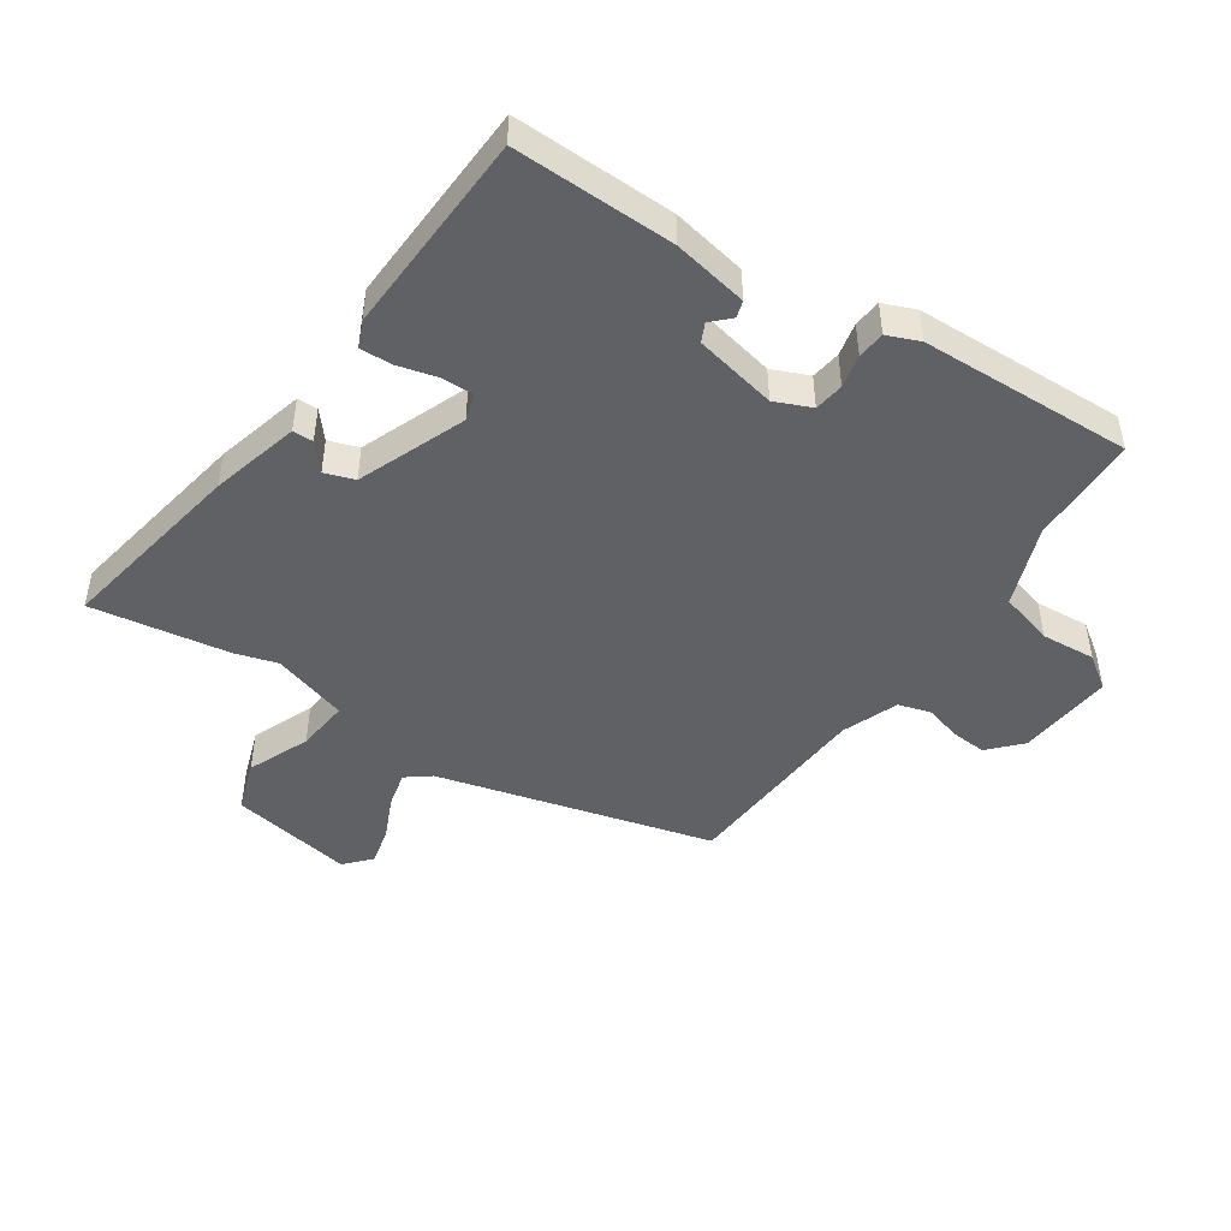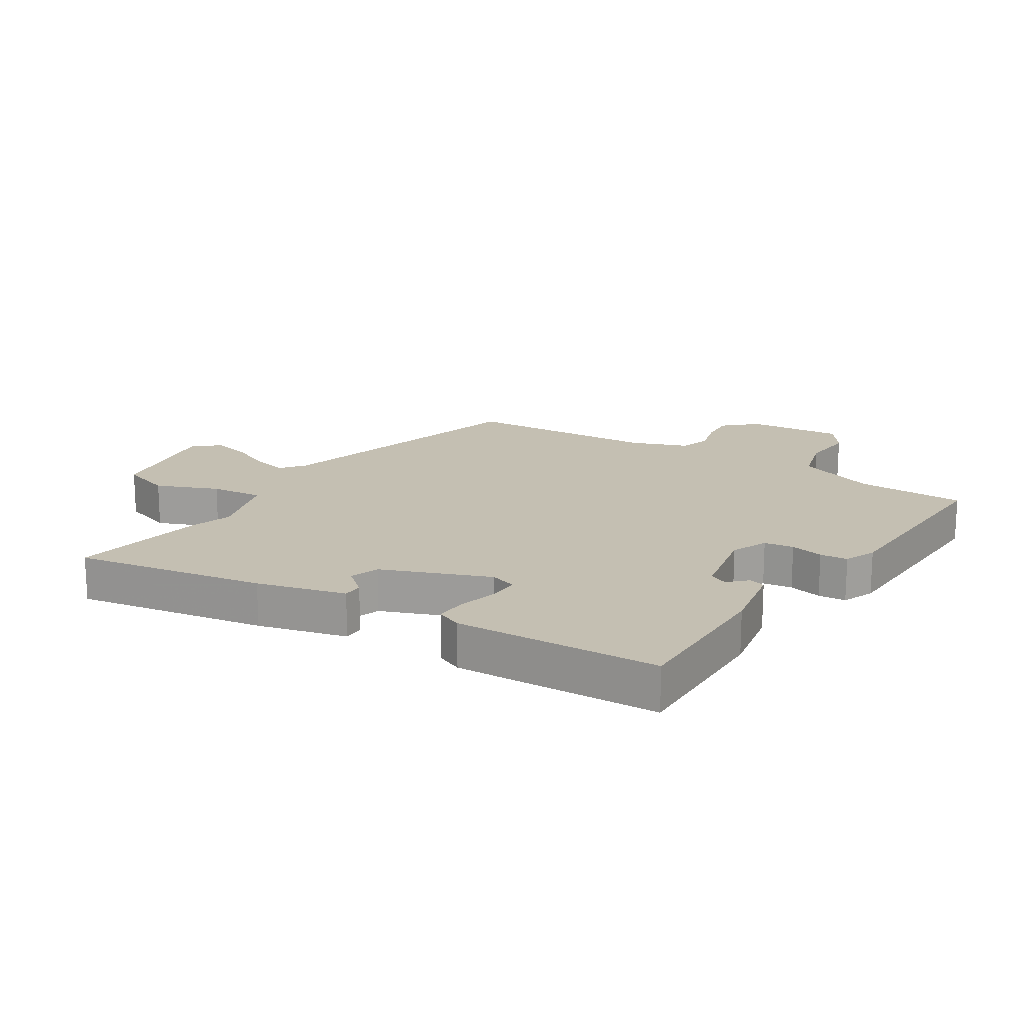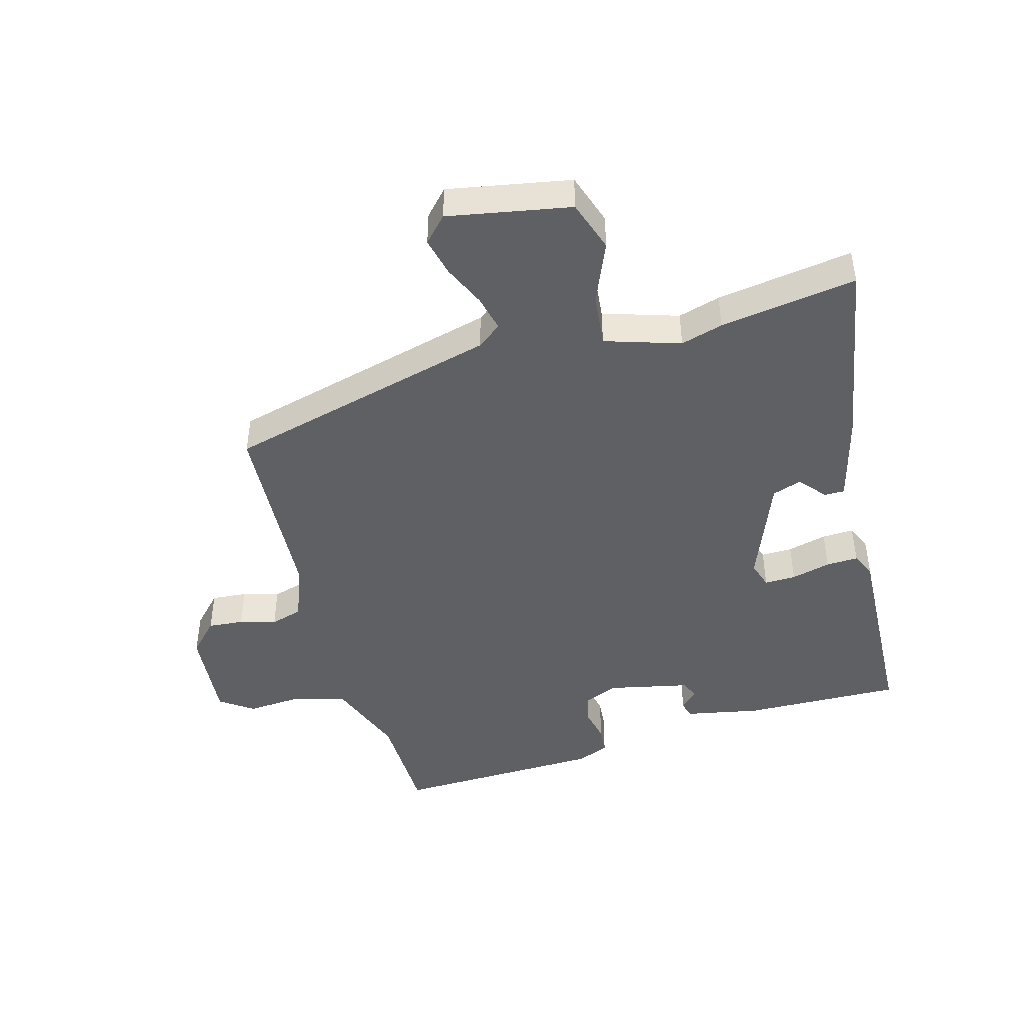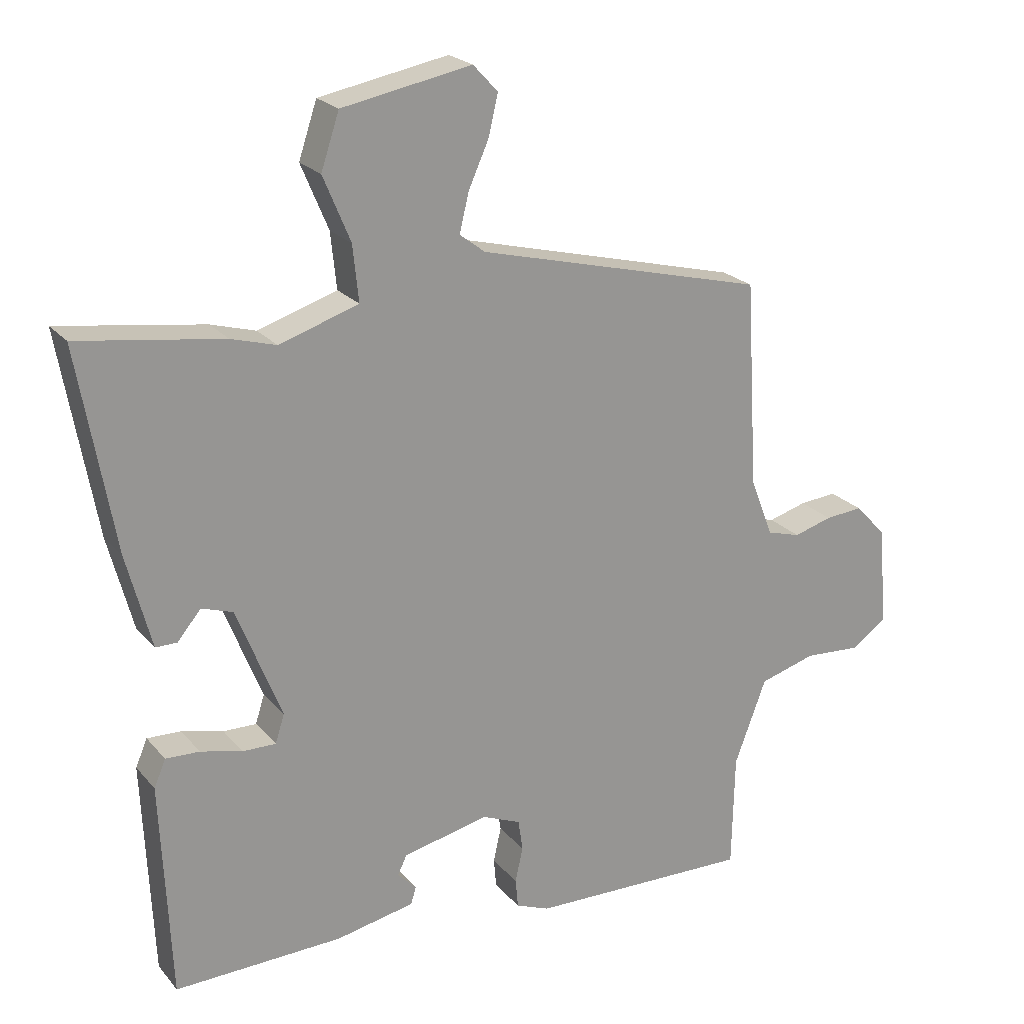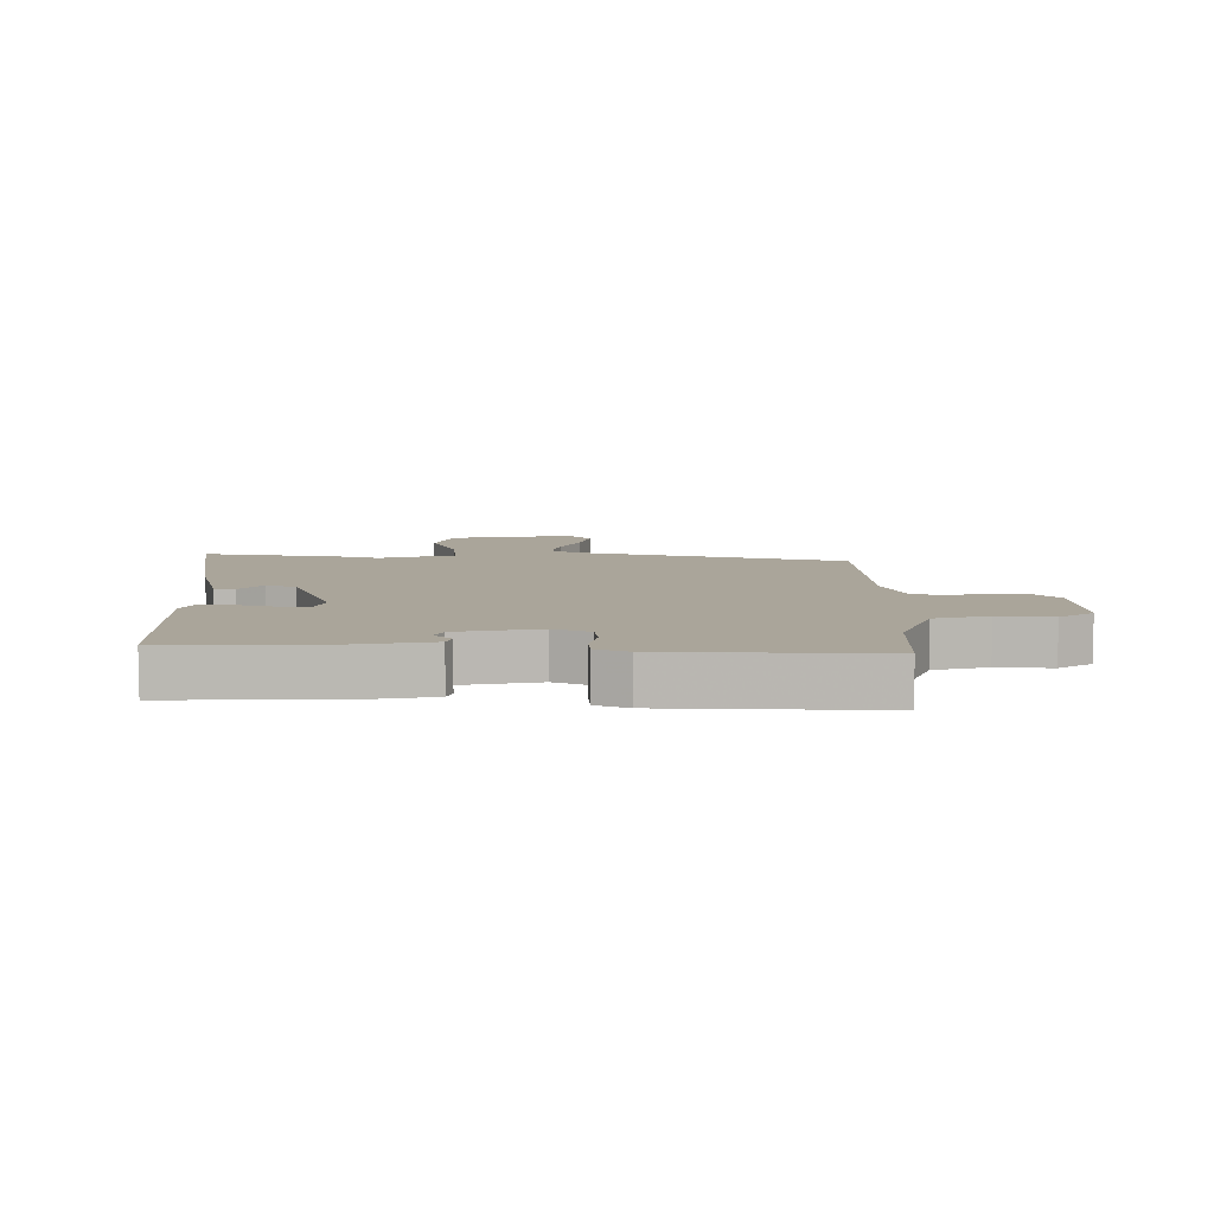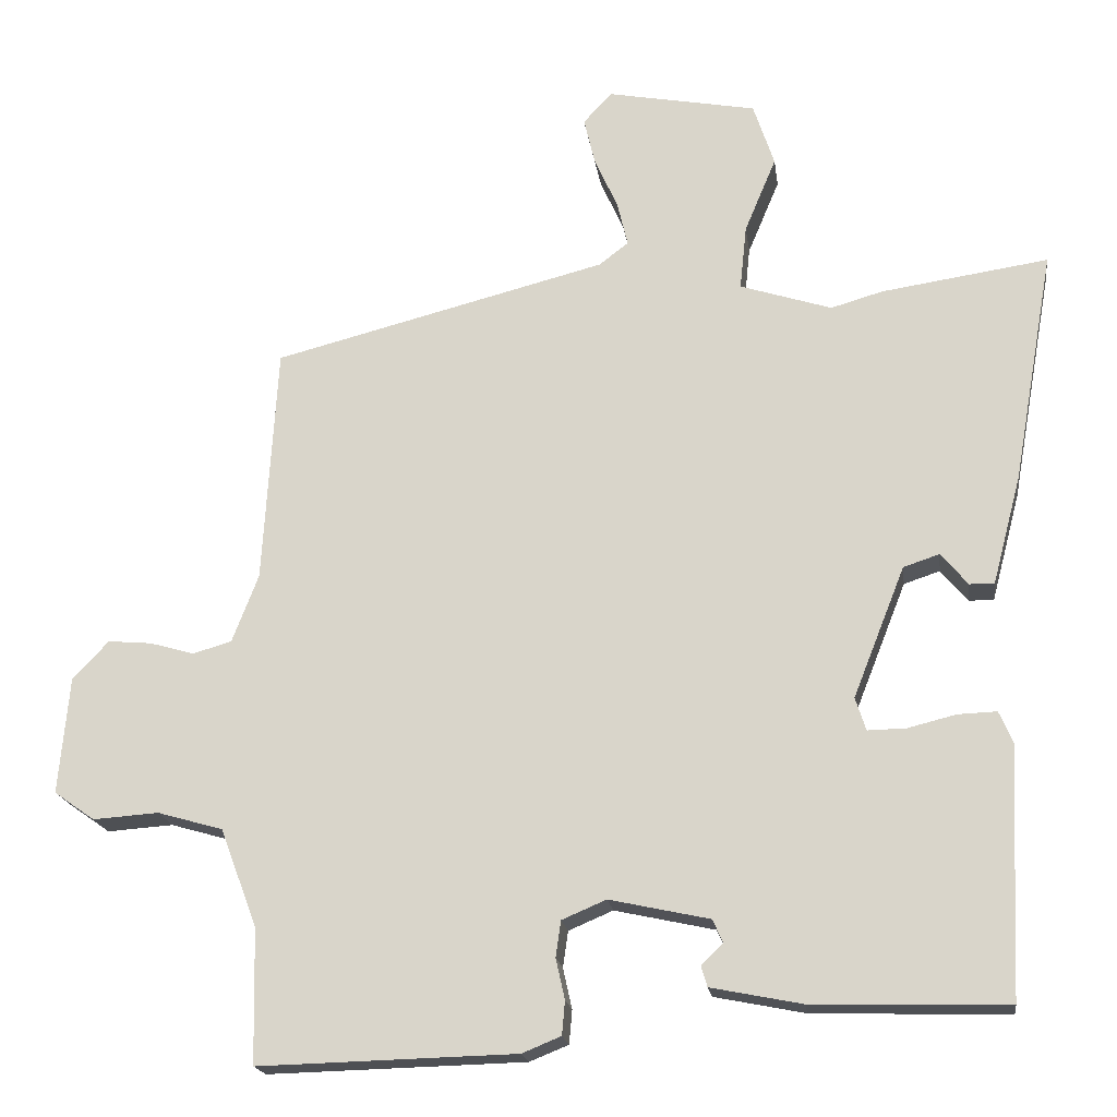
<metadata>
{"format":"obj","ext":"obj","renderer":"f3d","projection":"perspective","resolution":1024,"background":"white","views":[{"elev":-46.4,"azim":146.3,"up":"+Y"},{"elev":17.6,"azim":123.0,"up":"+Y"},{"elev":-45.2,"azim":15.6,"up":"+Y"},{"elev":22.4,"azim":151.0,"up":"+Z"},{"elev":7.7,"azim":-179.0,"up":"+Y"},{"elev":-18.9,"azim":7.7,"up":"+Z"}]}
</metadata>
<code>
v 0.333 0.07 0.475
v 0.555 0.07 0.508
v 0.5 0.07 0.198
v 0.462 0.07 0.054
v 0.429 0.07 0.054
v 0.393 0.07 0.097
v 0.345 0.07 0.081
v 0.276 0.07 -0.093
v 0.29 0.07 -0.137
v 0.341 0.07 -0.136
v 0.405 0.07 -0.12
v 0.457 0.07 -0.118
v 0.475 0.07 -0.16
v 0.46 0.07 -0.493
v 0.201 0.07 -0.486
v 0.08 0.07 -0.462
v 0.072 0.07 -0.435
v 0.101 0.07 -0.406
v 0.087 0.07 -0.376
v -0.046 0.07 -0.347
v -0.105 0.07 -0.372
v -0.112 0.07 -0.42
v -0.1 0.07 -0.474
v -0.104 0.07 -0.519
v -0.156 0.07 -0.54
v -0.499 0.07 -0.549
v -0.503 0.07 -0.371
v -0.552 0.07 -0.24
v -0.639 0.07 -0.215
v -0.727 0.07 -0.221
v -0.781 0.07 -0.183
v -0.767 0.07 -0.027
v -0.719 0.07 0.024
v -0.661 0.07 0.019
v -0.602 0.07 0.002
v -0.55 0.07 0.017
v -0.515 0.07 0.108
v -0.496 0.07 0.425
v -0.051 0.07 0.539
v -0.012 0.07 0.569
v -0.026 0.07 0.628
v -0.057 0.07 0.697
v -0.072 0.07 0.76
v -0.034 0.07 0.801
v 0.165 0.07 0.764
v 0.193 0.07 0.68
v 0.151 0.07 0.58
v 0.142 0.07 0.494
v 0.264 0.07 0.455
v 0.333 0 0.475
v 0.555 0 0.508
v 0.5 0 0.198
v 0.462 0 0.054
v 0.429 0 0.054
v 0.393 0 0.097
v 0.345 0 0.081
v 0.276 0 -0.093
v 0.29 0 -0.137
v 0.341 0 -0.136
v 0.405 0 -0.12
v 0.457 0 -0.118
v 0.475 0 -0.16
v 0.46 0 -0.493
v 0.201 0 -0.486
v 0.08 0 -0.462
v 0.072 0 -0.435
v 0.101 0 -0.406
v 0.087 0 -0.376
v -0.046 0 -0.347
v -0.105 0 -0.372
v -0.112 0 -0.42
v -0.1 0 -0.474
v -0.104 0 -0.519
v -0.156 0 -0.54
v -0.499 0 -0.549
v -0.503 0 -0.371
v -0.552 0 -0.24
v -0.639 0 -0.215
v -0.727 0 -0.221
v -0.781 0 -0.183
v -0.767 0 -0.027
v -0.719 0 0.024
v -0.661 0 0.019
v -0.602 0 0.002
v -0.55 0 0.017
v -0.515 0 0.108
v -0.496 0 0.425
v -0.051 0 0.539
v -0.012 0 0.569
v -0.026 0 0.628
v -0.057 0 0.697
v -0.072 0 0.76
v -0.034 0 0.801
v 0.165 0 0.764
v 0.193 0 0.68
v 0.151 0 0.58
v 0.142 0 0.494
v 0.264 0 0.455
f 44 45 46 47
f 44 47 48
f 41 42 43 44
f 40 41 44 48
f 39 40 48
f 37 38 39 48
f 36 37 48 49
f 32 33 34 35
f 30 31 32 35
f 29 30 35 36
f 28 29 36 49
f 24 25 26 27
f 22 23 24 27
f 21 22 27 28
f 20 21 28 49
f 15 16 17 18
f 15 18 19
f 14 15 19
f 13 14 19
f 10 11 12 13
f 9 10 13 19
f 8 9 19 20
f 3 4 5 6
f 3 6 7
f 2 3 7
f 1 2 7
f 8 20 49
f 1 7 8 49
f 96 95 94 93
f 97 96 93
f 93 92 91 90
f 97 93 90 89
f 97 89 88
f 97 88 87 86
f 98 97 86 85
f 84 83 82 81
f 84 81 80 79
f 85 84 79 78
f 98 85 78 77
f 76 75 74 73
f 76 73 72 71
f 77 76 71 70
f 98 77 70 69
f 67 66 65 64
f 68 67 64
f 68 64 63
f 68 63 62
f 62 61 60 59
f 68 62 59 58
f 69 68 58 57
f 55 54 53 52
f 56 55 52
f 56 52 51
f 56 51 50
f 98 69 57
f 98 57 56 50
f 1 50 51 2
f 2 51 52 3
f 3 52 53 4
f 4 53 54 5
f 5 54 55 6
f 6 55 56 7
f 7 56 57 8
f 8 57 58 9
f 9 58 59 10
f 10 59 60 11
f 11 60 61 12
f 12 61 62 13
f 13 62 63 14
f 14 63 64 15
f 15 64 65 16
f 16 65 66 17
f 17 66 67 18
f 18 67 68 19
f 19 68 69 20
f 20 69 70 21
f 21 70 71 22
f 22 71 72 23
f 23 72 73 24
f 24 73 74 25
f 25 74 75 26
f 26 75 76 27
f 27 76 77 28
f 28 77 78 29
f 29 78 79 30
f 30 79 80 31
f 31 80 81 32
f 32 81 82 33
f 33 82 83 34
f 34 83 84 35
f 35 84 85 36
f 36 85 86 37
f 37 86 87 38
f 38 87 88 39
f 39 88 89 40
f 40 89 90 41
f 41 90 91 42
f 42 91 92 43
f 43 92 93 44
f 44 93 94 45
f 45 94 95 46
f 46 95 96 47
f 47 96 97 48
f 48 97 98 49
f 49 98 50 1

</code>
